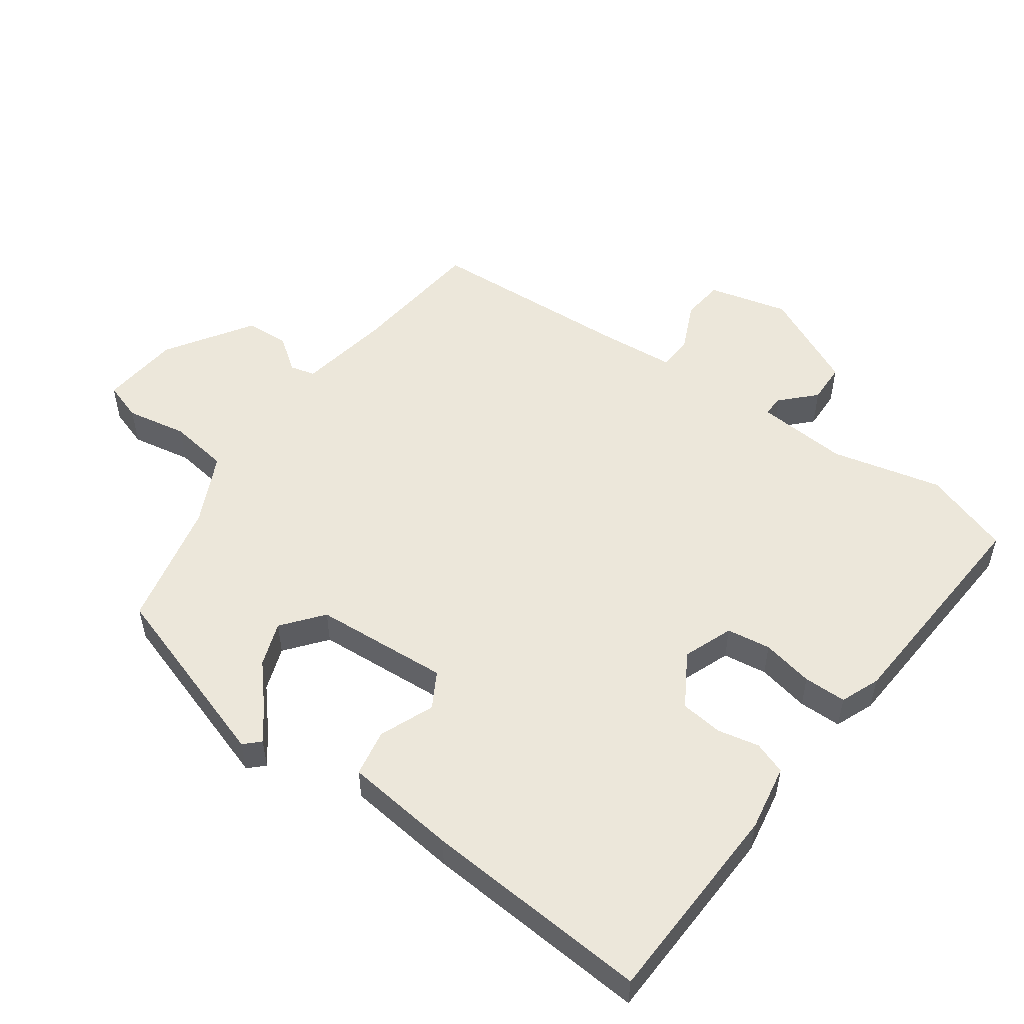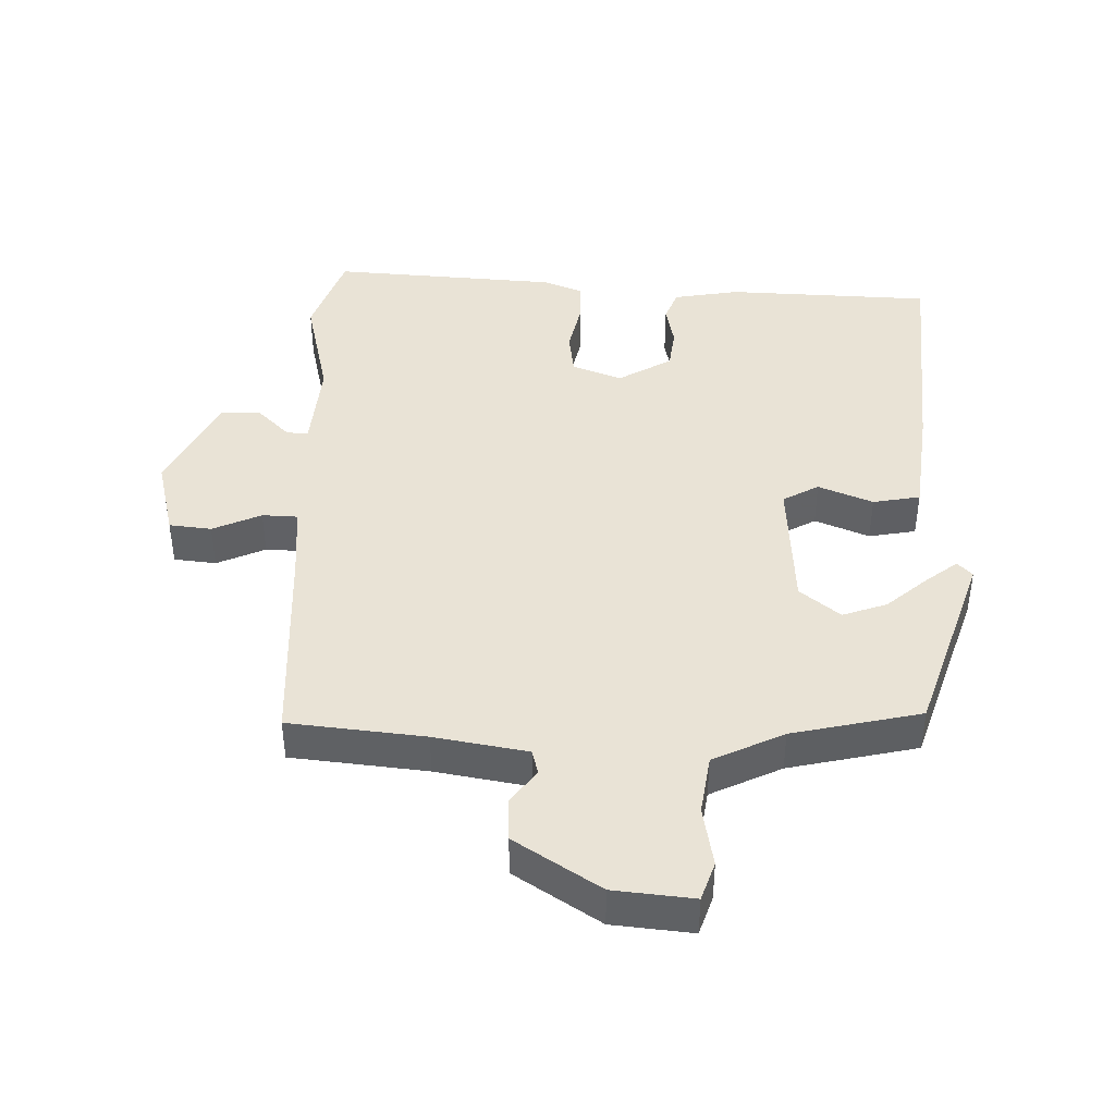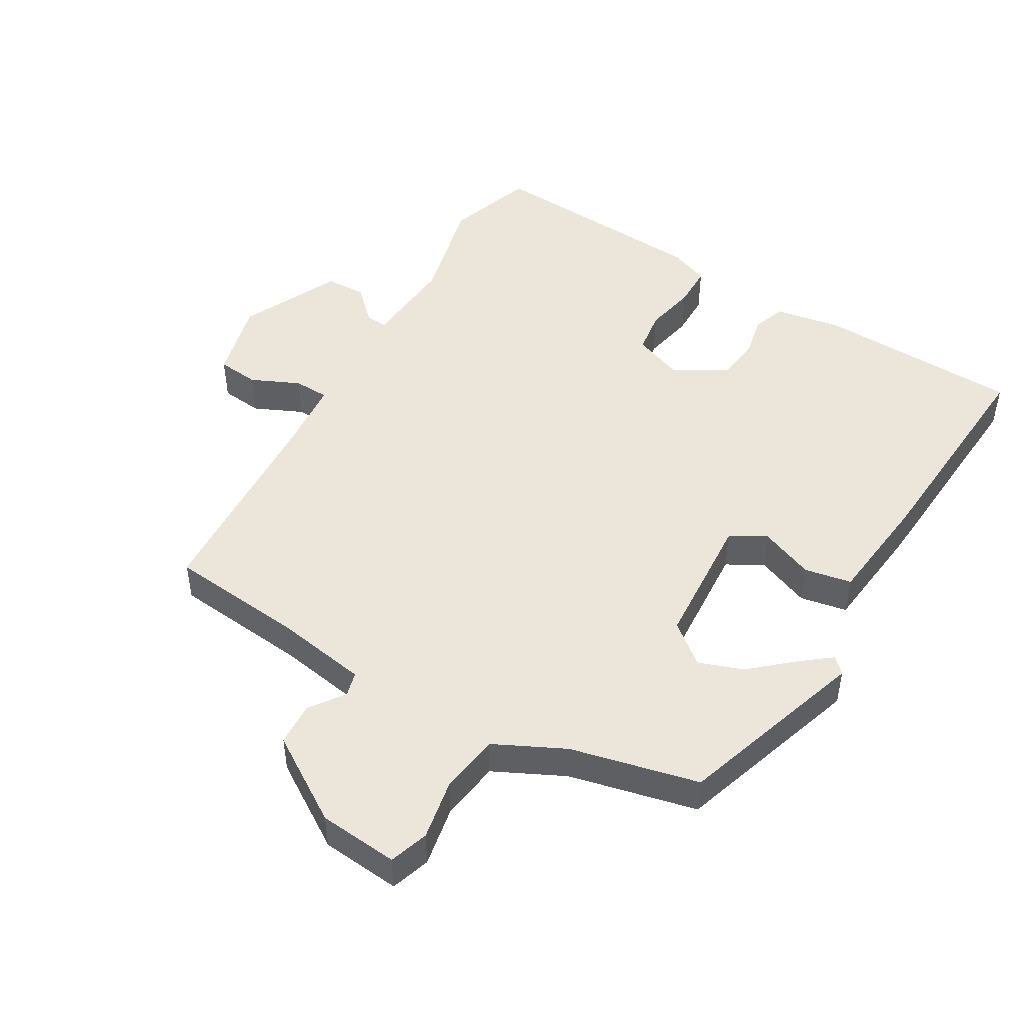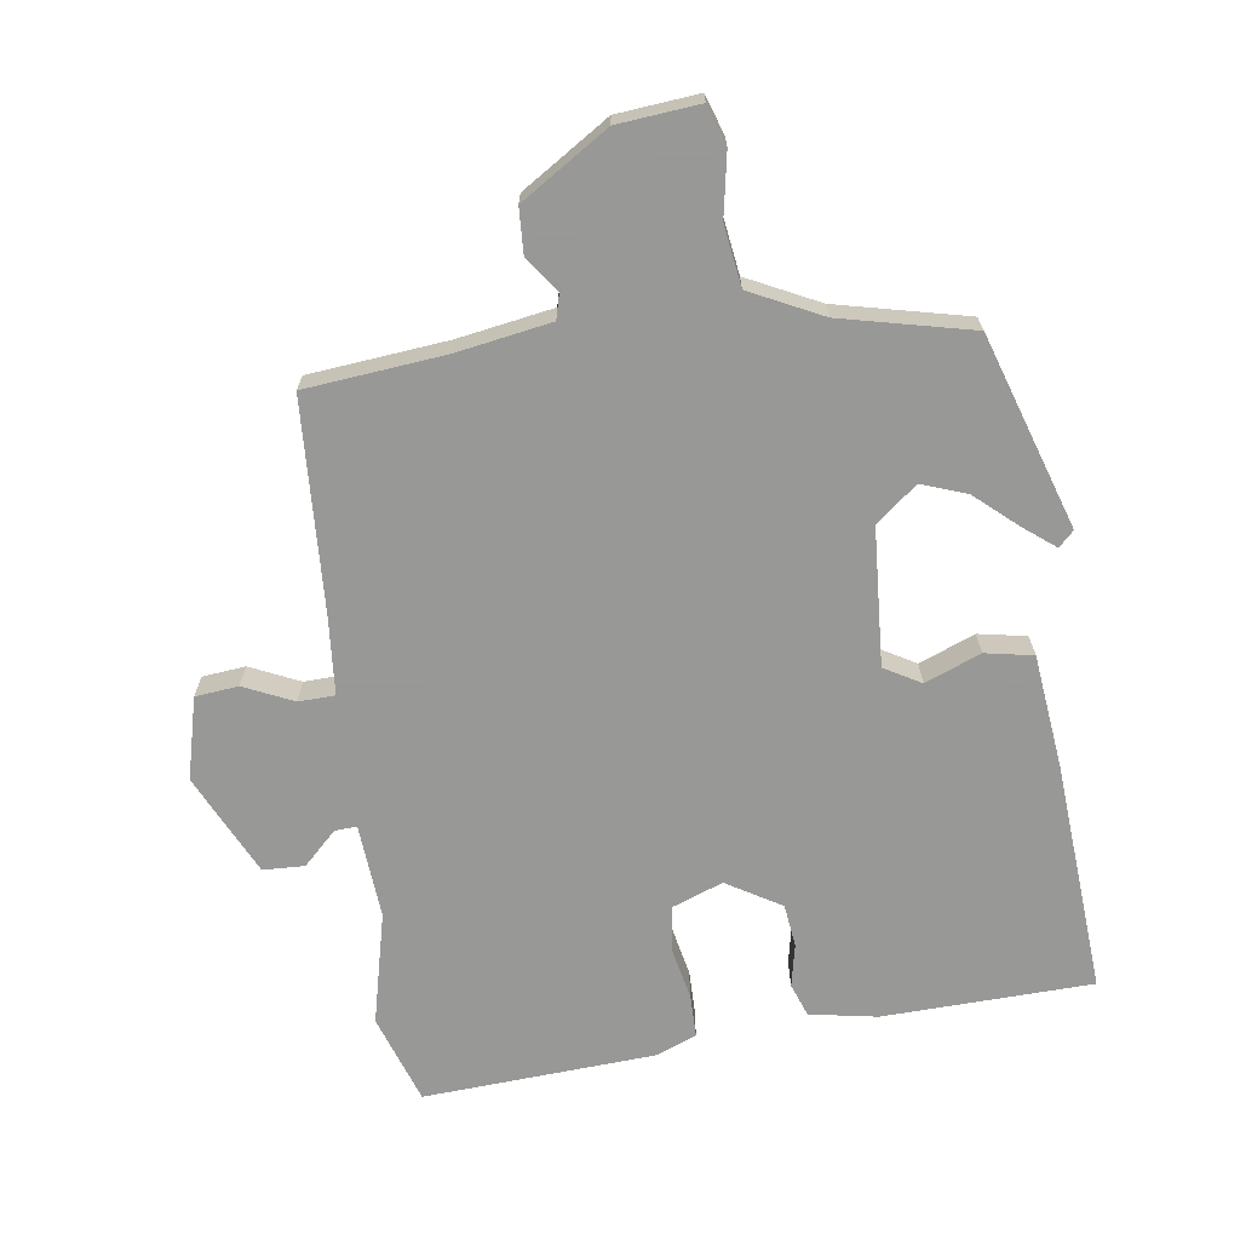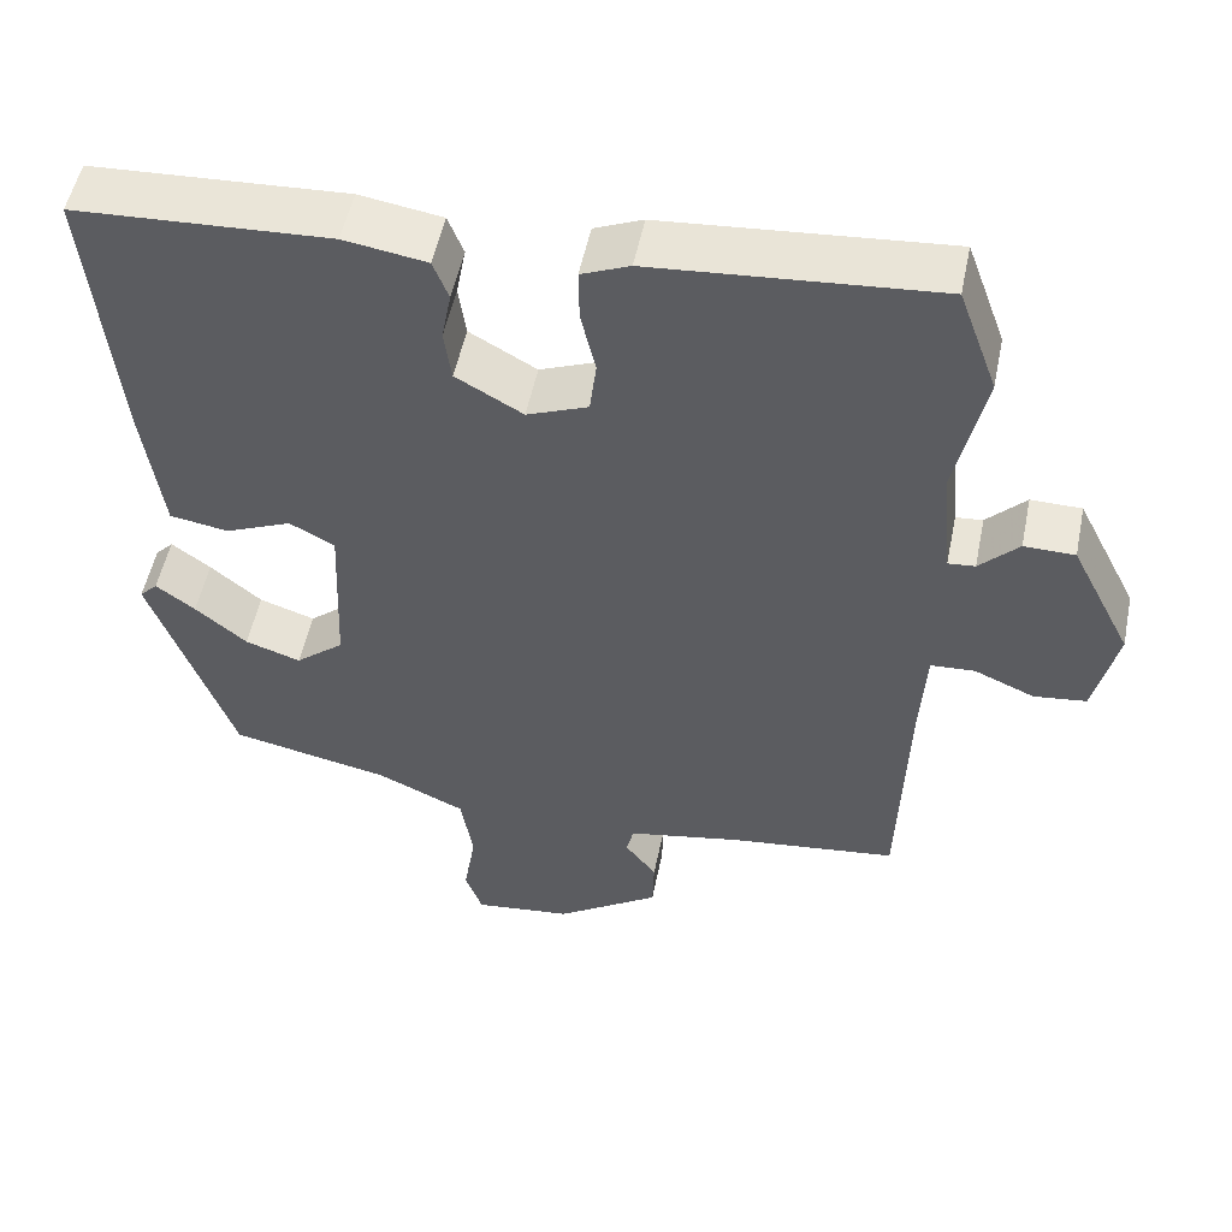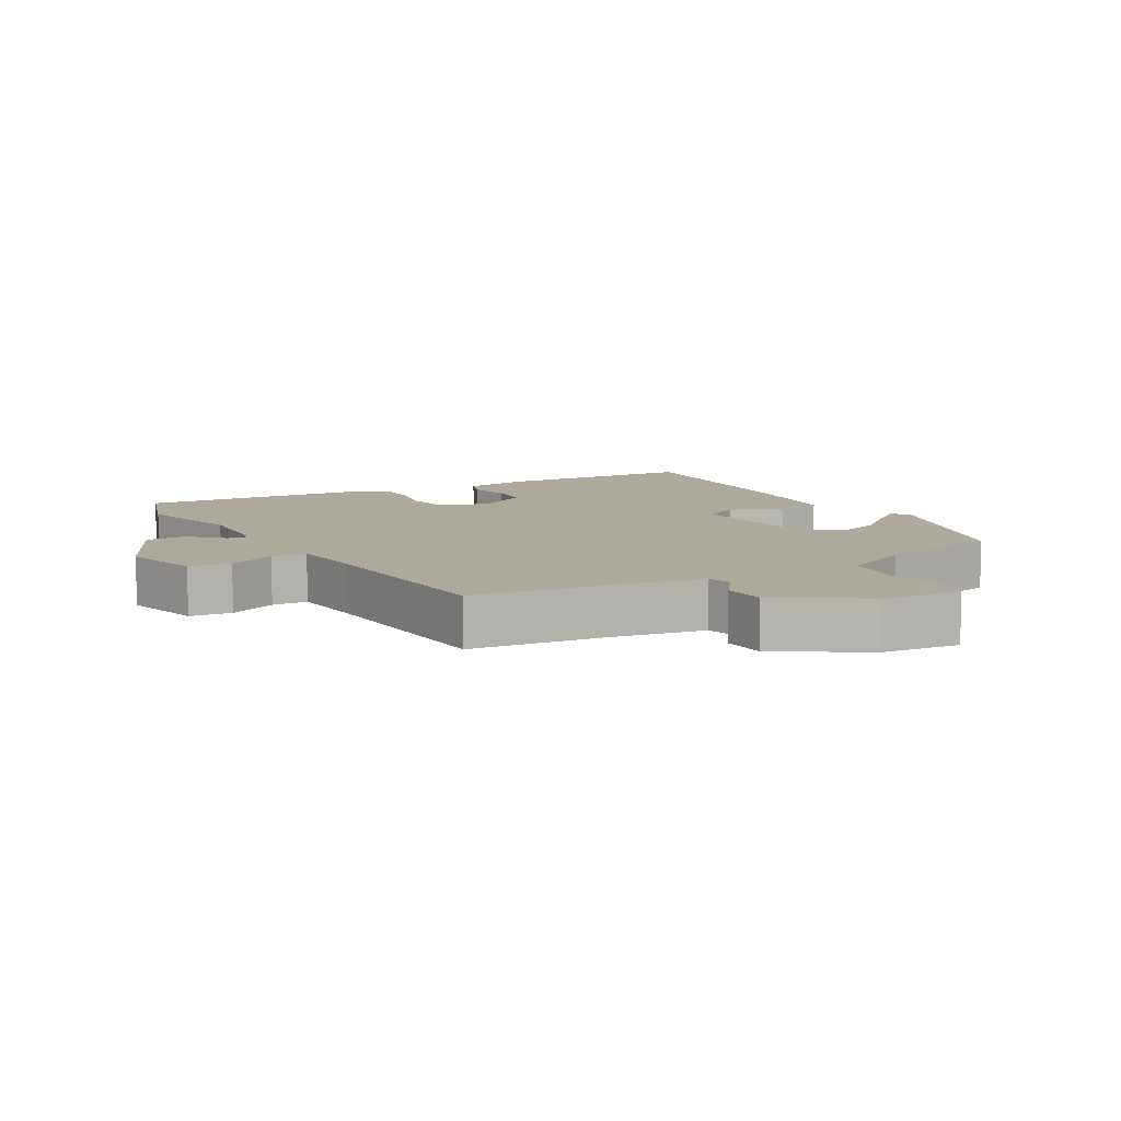
<metadata>
{"format":"obj","ext":"obj","renderer":"f3d","projection":"perspective","resolution":1024,"background":"white","views":[{"elev":52.4,"azim":-55.5,"up":"+Y"},{"elev":42.2,"azim":-179.5,"up":"+Y"},{"elev":48.1,"azim":-150.8,"up":"+Y"},{"elev":-68.4,"azim":-173.2,"up":"+Y"},{"elev":52.7,"azim":11.5,"up":"+Z"},{"elev":8.8,"azim":148.8,"up":"+Y"}]}
</metadata>
<code>
v -0.413 0.07 -0.472
v -0.513 0.07 -0.186
v -0.491 0.07 -0.163
v -0.443 0.07 -0.199
v -0.38 0.07 -0.252
v -0.312 0.07 -0.275
v -0.252 0.07 -0.225
v -0.243 0.07 -0.019
v -0.298 0.07 0.011
v -0.38 0.07 -0.024
v -0.452 0.07 -0.012
v -0.475 0.07 0.158
v -0.507 0.07 0.503
v -0.195 0.07 0.52
v -0.094 0.07 0.504
v -0.075 0.07 0.455
v -0.087 0.07 0.391
v -0.078 0.07 0.327
v 0.004 0.07 0.28
v 0.079 0.07 0.31
v 0.087 0.07 0.377
v 0.069 0.07 0.455
v 0.068 0.07 0.52
v 0.127 0.07 0.545
v 0.473 0.07 0.574
v 0.521 0.07 0.442
v 0.485 0.07 0.274
v 0.499 0.07 0.133
v 0.532 0.07 0.136
v 0.58 0.07 0.185
v 0.642 0.07 0.184
v 0.717 0.07 0.035
v 0.689 0.07 -0.087
v 0.625 0.07 -0.095
v 0.551 0.07 -0.063
v 0.497 0.07 -0.066
v 0.49 0.07 -0.18
v 0.48 0.07 -0.498
v 0.274 0.07 -0.523
v 0.133 0.07 -0.55
v 0.124 0.07 -0.588
v 0.163 0.07 -0.639
v 0.161 0.07 -0.706
v 0.033 0.07 -0.792
v -0.088 0.07 -0.806
v -0.109 0.07 -0.747
v -0.094 0.07 -0.654
v -0.109 0.07 -0.563
v -0.217 0.07 -0.513
v -0.413 0 -0.472
v -0.513 0 -0.186
v -0.491 0 -0.163
v -0.443 0 -0.199
v -0.38 0 -0.252
v -0.312 0 -0.275
v -0.252 0 -0.225
v -0.243 0 -0.019
v -0.298 0 0.011
v -0.38 0 -0.024
v -0.452 0 -0.012
v -0.475 0 0.158
v -0.507 0 0.503
v -0.195 0 0.52
v -0.094 0 0.504
v -0.075 0 0.455
v -0.087 0 0.391
v -0.078 0 0.327
v 0.004 0 0.28
v 0.079 0 0.31
v 0.087 0 0.377
v 0.069 0 0.455
v 0.068 0 0.52
v 0.127 0 0.545
v 0.473 0 0.574
v 0.521 0 0.442
v 0.485 0 0.274
v 0.499 0 0.133
v 0.532 0 0.136
v 0.58 0 0.185
v 0.642 0 0.184
v 0.717 0 0.035
v 0.689 0 -0.087
v 0.625 0 -0.095
v 0.551 0 -0.063
v 0.497 0 -0.066
v 0.49 0 -0.18
v 0.48 0 -0.498
v 0.274 0 -0.523
v 0.133 0 -0.55
v 0.124 0 -0.588
v 0.163 0 -0.639
v 0.161 0 -0.706
v 0.033 0 -0.792
v -0.088 0 -0.806
v -0.109 0 -0.747
v -0.094 0 -0.654
v -0.109 0 -0.563
v -0.217 0 -0.513
f 44 45 46 47
f 44 47 48
f 41 42 43 44
f 40 41 44 48
f 39 40 48 49
f 37 38 39 49
f 32 33 34 35
f 32 35 36
f 29 30 31 32
f 28 29 32 36
f 27 28 36 37
f 25 26 27
f 21 22 23 24
f 20 21 24 25
f 14 15 16 17
f 14 17 18
f 13 14 18
f 12 13 18 19
f 9 10 11 12
f 8 9 12 19
f 2 3 4 5
f 49 1 2 5
f 49 5 6
f 37 49 6 7
f 20 25 27 37
f 19 20 37
f 7 8 19 37
f 96 95 94 93
f 97 96 93
f 93 92 91 90
f 97 93 90 89
f 98 97 89 88
f 98 88 87 86
f 84 83 82 81
f 85 84 81
f 81 80 79 78
f 85 81 78 77
f 86 85 77 76
f 76 75 74
f 73 72 71 70
f 74 73 70 69
f 66 65 64 63
f 67 66 63
f 67 63 62
f 68 67 62 61
f 61 60 59 58
f 68 61 58 57
f 54 53 52 51
f 54 51 50 98
f 55 54 98
f 56 55 98 86
f 86 76 74 69
f 86 69 68
f 86 68 57 56
f 1 50 51 2
f 2 51 52 3
f 3 52 53 4
f 4 53 54 5
f 5 54 55 6
f 6 55 56 7
f 7 56 57 8
f 8 57 58 9
f 9 58 59 10
f 10 59 60 11
f 11 60 61 12
f 12 61 62 13
f 13 62 63 14
f 14 63 64 15
f 15 64 65 16
f 16 65 66 17
f 17 66 67 18
f 18 67 68 19
f 19 68 69 20
f 20 69 70 21
f 21 70 71 22
f 22 71 72 23
f 23 72 73 24
f 24 73 74 25
f 25 74 75 26
f 26 75 76 27
f 27 76 77 28
f 28 77 78 29
f 29 78 79 30
f 30 79 80 31
f 31 80 81 32
f 32 81 82 33
f 33 82 83 34
f 34 83 84 35
f 35 84 85 36
f 36 85 86 37
f 37 86 87 38
f 38 87 88 39
f 39 88 89 40
f 40 89 90 41
f 41 90 91 42
f 42 91 92 43
f 43 92 93 44
f 44 93 94 45
f 45 94 95 46
f 46 95 96 47
f 47 96 97 48
f 48 97 98 49
f 49 98 50 1

</code>
